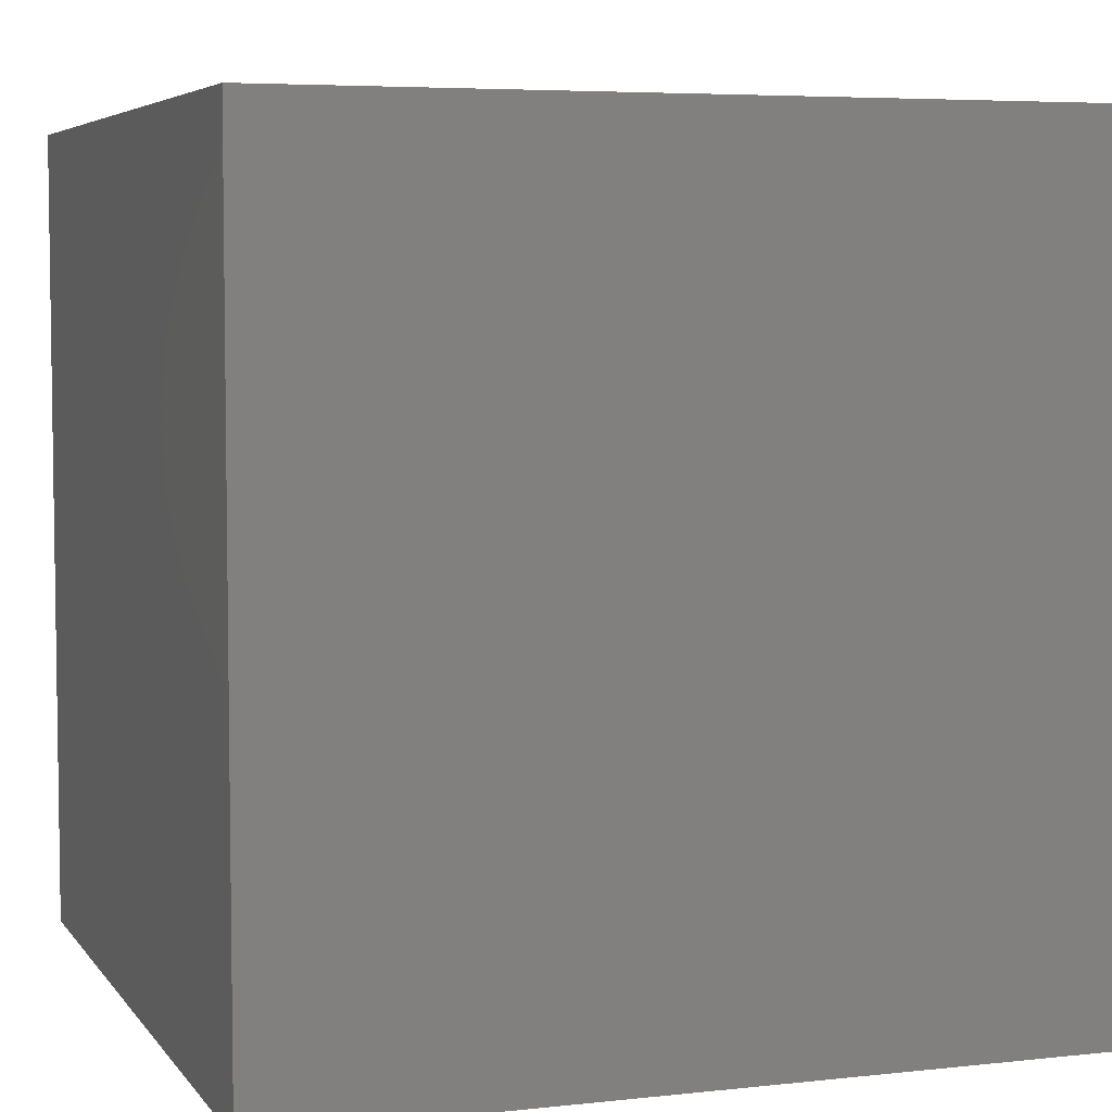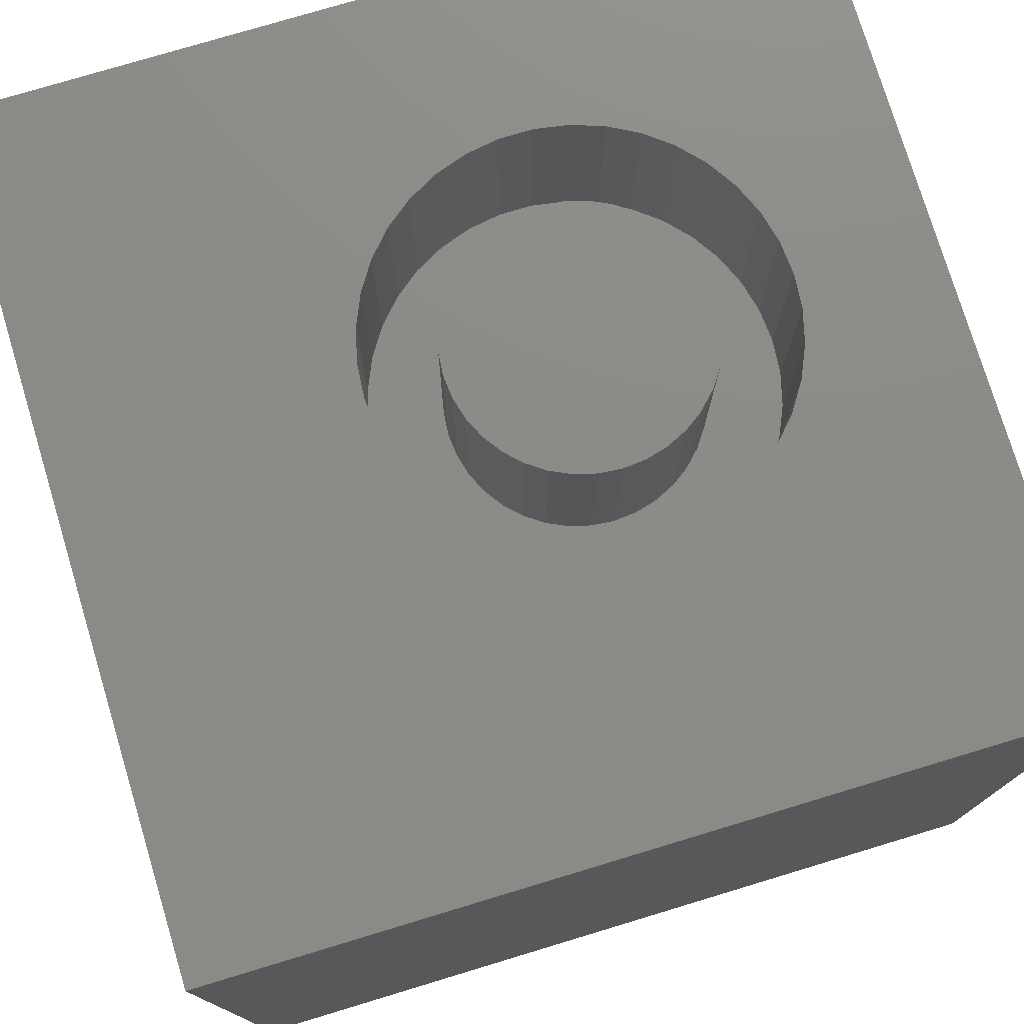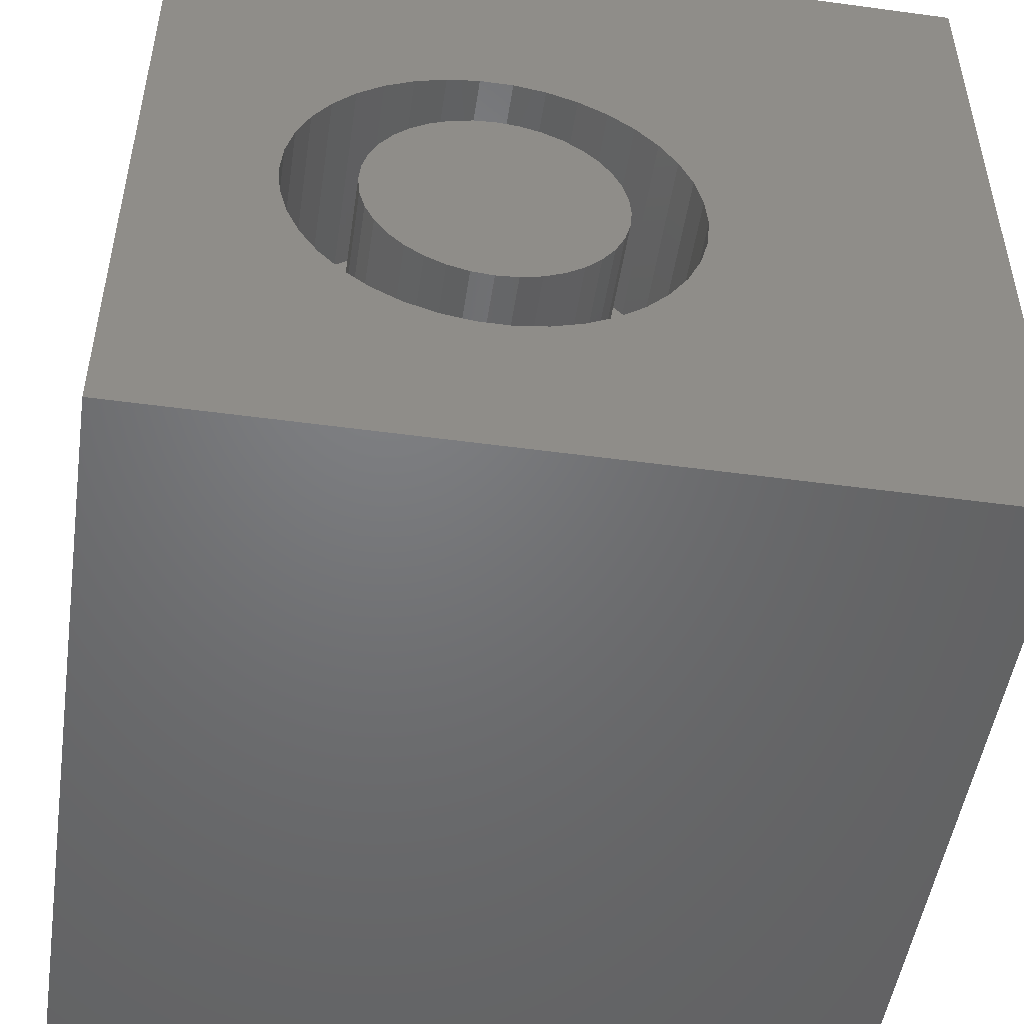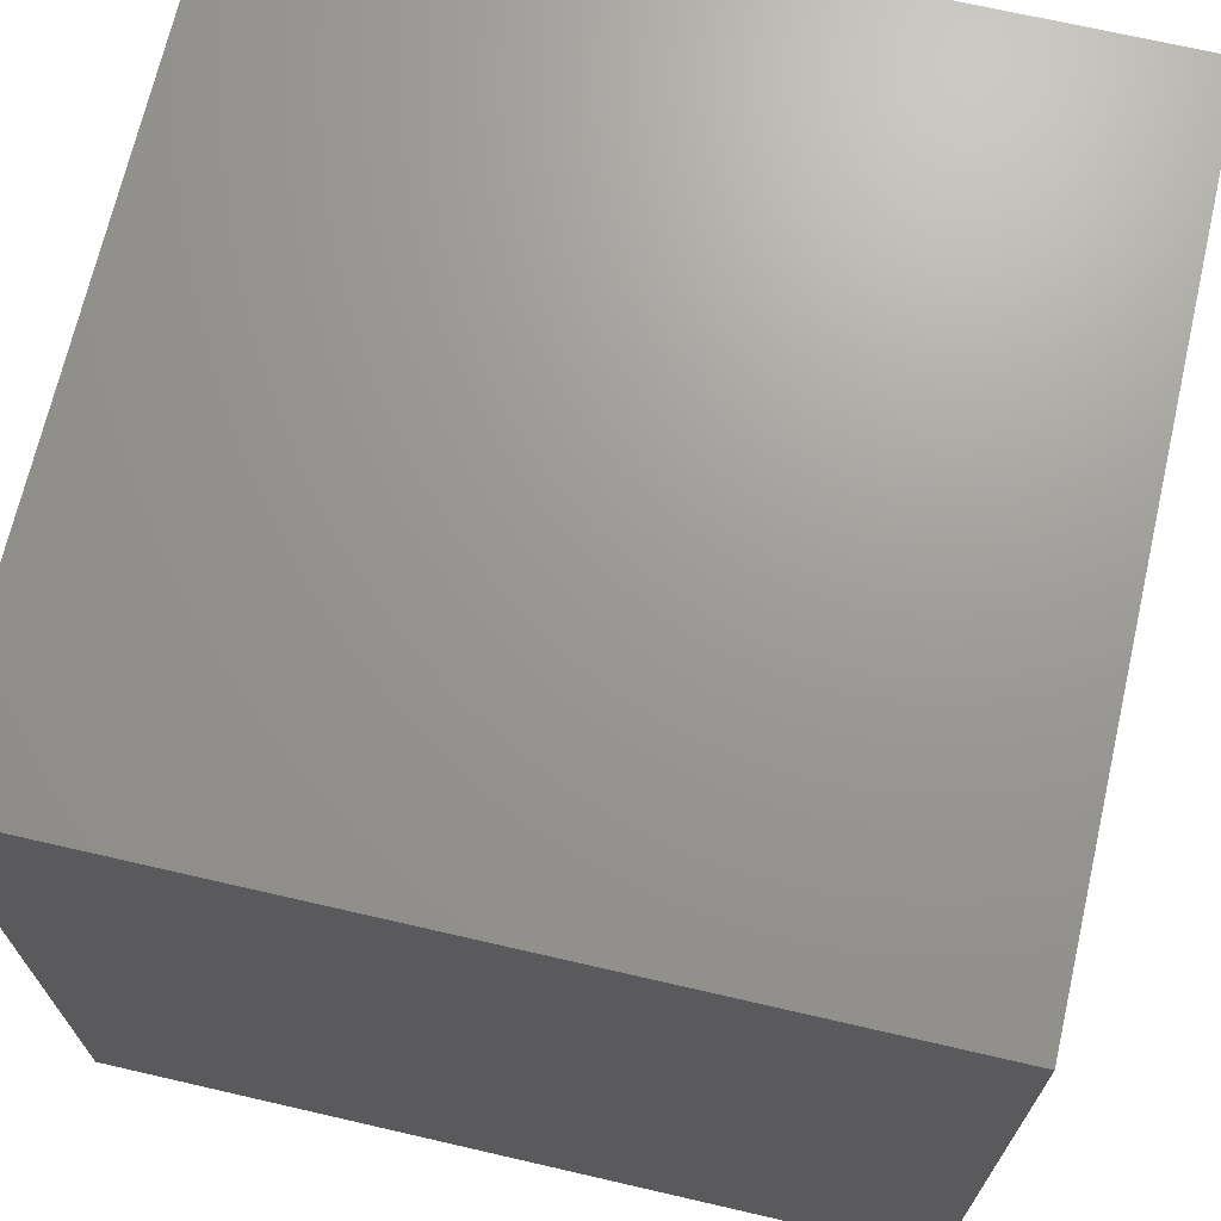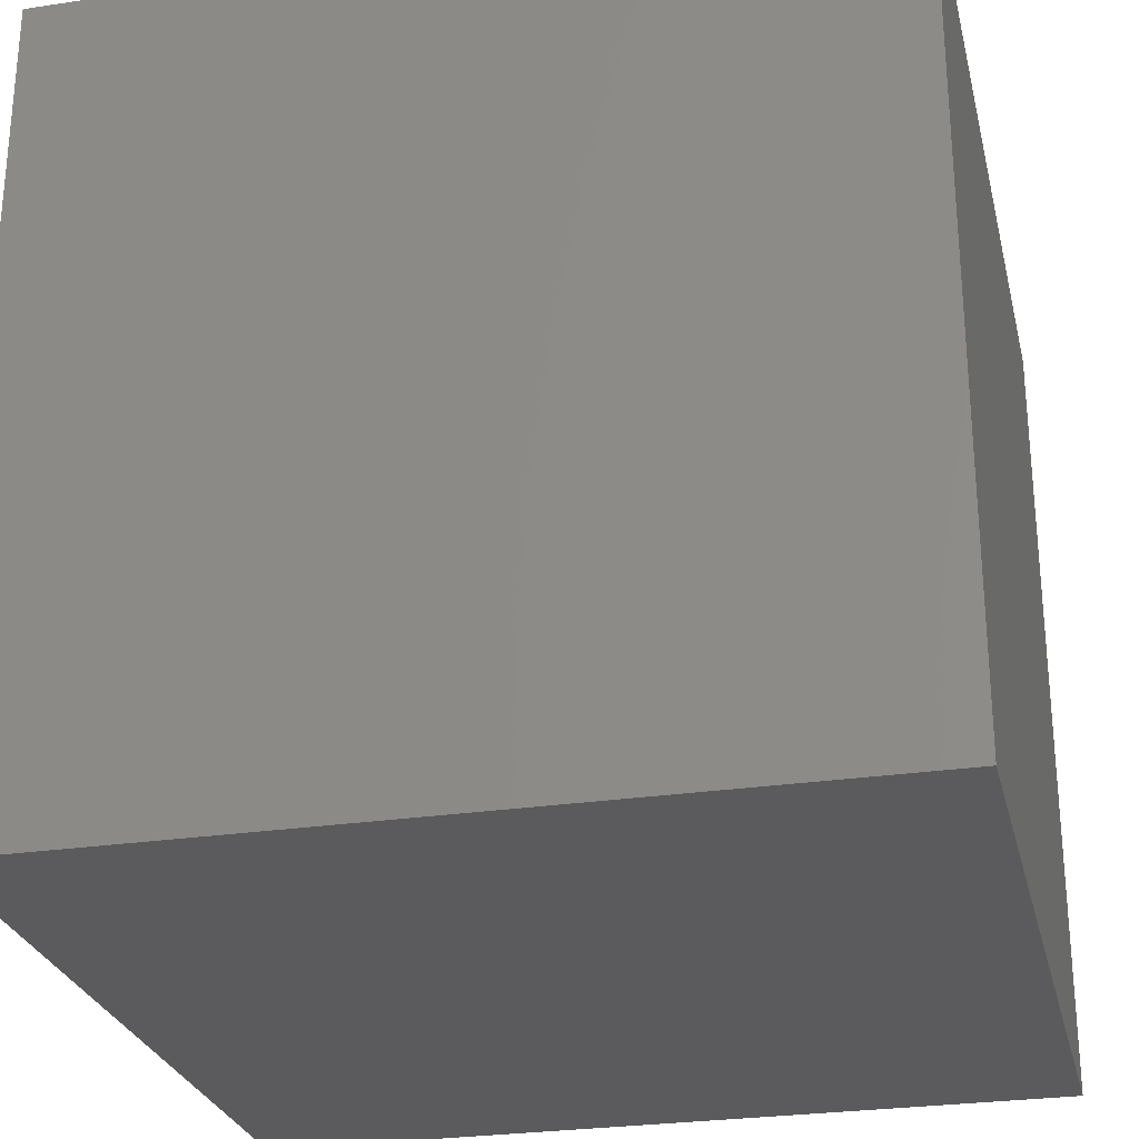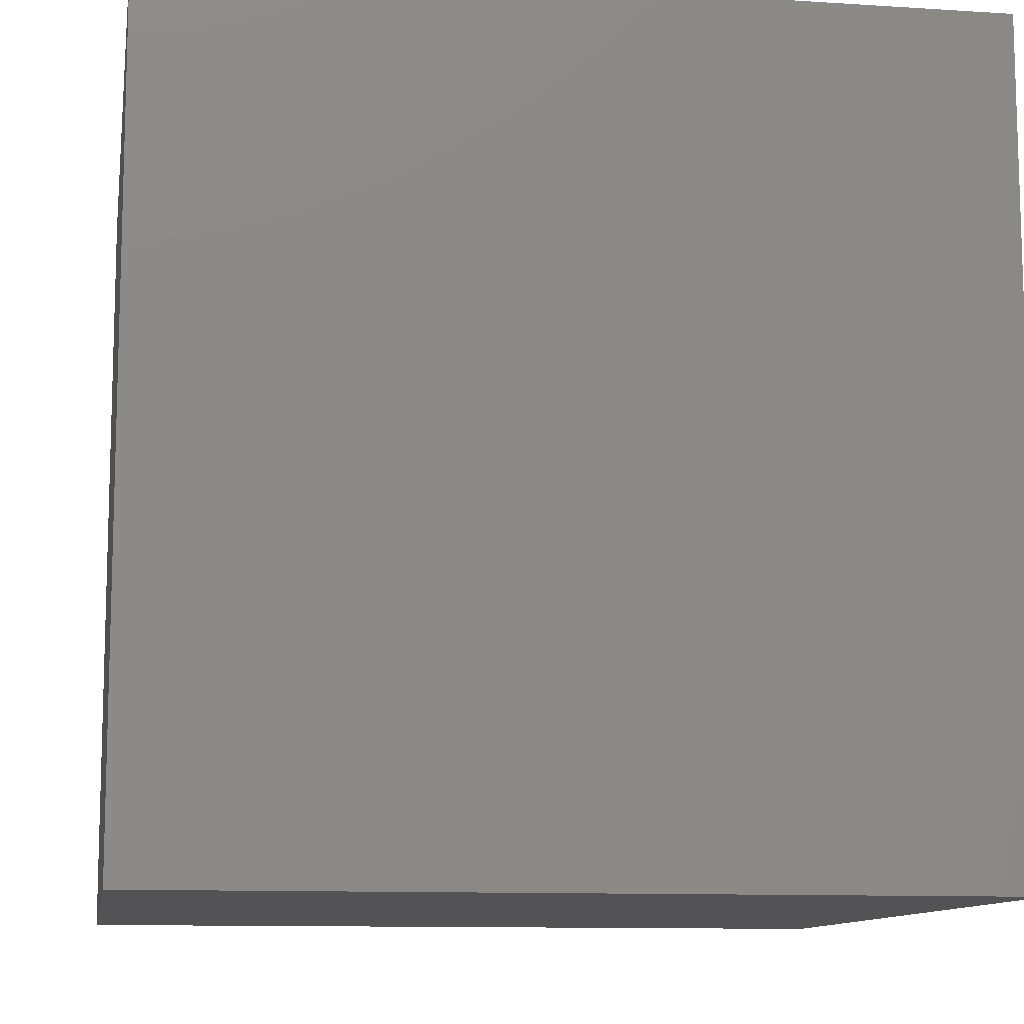
<metadata>
{"format":"stl","ext":"stl","renderer":"f3d","projection":"perspective","resolution":1024,"background":"white","views":[{"elev":5.4,"azim":160.9,"up":"+Y"},{"elev":76.6,"azim":163.2,"up":"+Z"},{"elev":-49.9,"azim":-8.5,"up":"+Y"},{"elev":69.6,"azim":-167.0,"up":"+Y"},{"elev":-27.1,"azim":13.1,"up":"+Z"},{"elev":-10.9,"azim":-99.1,"up":"+Z"}]}
</metadata>
<code>
# stl→obj: 156 verts, 308 faces
v 0 10 10
v 0 10 0
v 0 0 10
v 0 0 0
v 10 0 10
v 5.4 2.433 10
v 5.046 2.241 10
v 4.665 2.11 10
v 4.268 2.044 10
v 3.866 2.044 10
v 3.469 2.11 10
v 5.4 6.514 10
v 10 10 10
v 5.046 6.705 10
v 4.665 6.836 10
v 5.718 6.266 10
v 5.991 5.97 10
v 6.211 5.633 10
v 6.211 3.313 10
v 6.372 3.682 10
v 6.471 4.072 10
v 5.991 2.976 10
v 5.718 2.68 10
v 3.088 6.705 10
v 2.734 6.514 10
v 2.416 6.266 10
v 3.469 6.836 10
v 3.866 6.902 10
v 4.268 6.902 10
v 6.372 5.265 10
v 6.471 4.874 10
v 6.505 4.473 10
v 3.088 2.241 10
v 2.734 2.433 10
v 2.416 2.68 10
v 2.144 2.976 10
v 1.923 3.313 10
v 1.762 3.682 10
v 1.663 4.072 10
v 1.63 4.473 10
v 1.663 4.874 10
v 1.762 5.265 10
v 1.923 5.633 10
v 2.144 5.97 10
v 10 10 0
v 10 0 0
v 6.471 4.072 7.545
v 6.505 4.473 7.545
v 6.471 4.874 7.545
v 6.372 5.265 7.545
v 6.211 5.633 7.545
v 5.991 5.97 7.545
v 5.718 6.266 7.545
v 5.4 6.514 7.545
v 5.046 6.705 7.545
v 4.665 6.836 7.545
v 4.268 6.902 7.545
v 3.866 6.902 7.545
v 3.469 6.836 7.545
v 3.088 6.705 7.545
v 2.734 6.514 7.545
v 2.416 6.266 7.545
v 2.144 5.97 7.545
v 1.923 5.633 7.545
v 1.762 5.265 7.545
v 1.663 4.874 7.545
v 1.63 4.473 7.545
v 1.663 4.072 7.545
v 1.762 3.682 7.545
v 1.923 3.313 7.545
v 2.144 2.976 7.545
v 2.416 2.68 7.545
v 2.734 2.433 7.545
v 3.088 2.241 7.545
v 3.469 2.11 7.545
v 3.866 2.044 7.545
v 4.268 2.044 7.545
v 4.665 2.11 7.545
v 5.046 2.241 7.545
v 5.4 2.433 7.545
v 5.718 2.68 7.545
v 5.991 2.976 7.545
v 6.211 3.313 7.545
v 6.372 3.682 7.545
v 4.067 2.922 7.545
v 4.336 2.945 7.545
v 4.598 3.015 7.545
v 4.843 3.129 7.545
v 5.064 3.285 7.545
v 5.256 3.476 7.545
v 5.411 3.697 7.545
v 5.525 3.942 7.545
v 5.595 4.204 7.545
v 5.619 4.473 7.545
v 5.595 4.743 7.545
v 5.525 5.004 7.545
v 5.411 5.249 7.545
v 5.256 5.47 7.545
v 5.064 5.662 7.545
v 4.843 5.817 7.545
v 4.598 5.931 7.545
v 4.336 6.001 7.545
v 4.067 6.025 7.545
v 3.798 6.001 7.545
v 3.536 5.931 7.545
v 3.291 5.817 7.545
v 3.07 5.662 7.545
v 2.879 5.47 7.545
v 2.723 5.249 7.545
v 2.609 5.004 7.545
v 2.539 4.743 7.545
v 2.516 4.473 7.545
v 2.539 4.204 7.545
v 2.609 3.942 7.545
v 2.723 3.697 7.545
v 2.879 3.476 7.545
v 3.07 3.285 7.545
v 3.291 3.129 7.545
v 3.536 3.015 7.545
v 3.798 2.945 7.545
v 5.619 4.473 10
v 5.595 4.204 10
v 5.525 3.942 10
v 5.411 3.697 10
v 5.256 3.476 10
v 5.064 3.285 10
v 4.843 3.129 10
v 4.598 3.015 10
v 4.336 2.945 10
v 4.067 2.922 10
v 3.798 2.945 10
v 3.536 3.015 10
v 3.291 3.129 10
v 3.07 3.285 10
v 2.879 3.476 10
v 2.723 3.697 10
v 2.609 3.942 10
v 2.539 4.204 10
v 2.516 4.473 10
v 2.539 4.743 10
v 2.609 5.004 10
v 2.723 5.249 10
v 2.879 5.47 10
v 3.07 5.662 10
v 3.291 5.817 10
v 3.536 5.931 10
v 3.798 6.001 10
v 4.067 6.025 10
v 4.336 6.001 10
v 4.598 5.931 10
v 4.843 5.817 10
v 5.064 5.662 10
v 5.256 5.47 10
v 5.411 5.249 10
v 5.525 5.004 10
v 5.595 4.743 10
f 1 2 3
f 3 2 4
f 5 6 7
f 7 8 5
f 5 8 9
f 5 9 3
f 3 9 10
f 3 10 11
f 12 13 14
f 14 13 15
f 12 16 13
f 13 16 17
f 13 17 18
f 19 5 20
f 20 5 21
f 19 22 5
f 5 22 23
f 5 23 6
f 24 1 25
f 25 1 26
f 24 27 1
f 1 27 28
f 1 28 13
f 13 28 29
f 13 29 15
f 18 30 13
f 13 30 31
f 13 31 5
f 5 31 32
f 5 32 21
f 11 33 3
f 3 33 34
f 3 34 35
f 35 36 3
f 3 36 37
f 3 37 38
f 38 39 3
f 3 39 40
f 3 40 1
f 1 40 41
f 1 41 42
f 42 43 1
f 1 43 44
f 1 44 26
f 45 13 46
f 46 13 5
f 2 45 4
f 4 45 46
f 13 45 1
f 1 45 2
f 46 5 4
f 4 5 3
f 47 32 48
f 48 32 31
f 48 31 49
f 49 31 30
f 49 30 50
f 50 30 18
f 50 18 51
f 51 18 17
f 51 17 52
f 52 17 16
f 52 16 53
f 53 16 12
f 53 12 54
f 54 12 14
f 54 14 55
f 55 14 15
f 55 15 56
f 56 15 29
f 56 29 57
f 57 29 28
f 57 28 58
f 58 28 27
f 58 27 59
f 59 27 24
f 59 24 60
f 60 24 25
f 60 25 61
f 61 25 26
f 61 26 62
f 62 26 44
f 62 44 63
f 63 44 43
f 63 43 64
f 64 43 42
f 64 42 65
f 65 42 41
f 65 41 66
f 66 41 40
f 66 40 67
f 67 40 39
f 67 39 68
f 68 39 38
f 68 38 69
f 69 38 37
f 69 37 70
f 70 37 36
f 70 36 71
f 71 36 35
f 71 35 72
f 72 35 34
f 72 34 73
f 73 34 33
f 73 33 74
f 74 33 11
f 74 11 75
f 75 11 10
f 75 10 76
f 76 10 9
f 76 9 77
f 77 9 8
f 77 8 78
f 78 8 7
f 78 7 79
f 79 7 6
f 79 6 80
f 80 6 23
f 80 23 81
f 81 23 22
f 81 22 82
f 82 22 19
f 82 19 83
f 83 19 20
f 83 20 84
f 84 20 21
f 84 21 47
f 47 21 32
f 85 77 86
f 86 77 78
f 86 78 87
f 87 78 79
f 87 79 88
f 88 79 80
f 88 80 89
f 89 80 81
f 89 81 90
f 90 81 82
f 90 82 91
f 91 82 83
f 91 83 92
f 92 83 84
f 92 84 93
f 93 84 47
f 93 47 94
f 94 47 48
f 94 48 95
f 95 48 49
f 95 49 96
f 96 49 50
f 96 50 97
f 97 50 51
f 97 51 98
f 98 51 52
f 98 52 99
f 99 52 53
f 99 53 100
f 100 53 54
f 100 54 101
f 101 54 55
f 101 55 102
f 102 55 56
f 102 56 103
f 56 57 103
f 103 57 58
f 103 58 104
f 104 58 59
f 104 59 105
f 105 59 60
f 105 60 106
f 106 60 61
f 106 61 107
f 107 61 62
f 107 62 108
f 108 62 63
f 108 63 109
f 109 63 64
f 109 64 110
f 110 64 65
f 110 65 111
f 111 65 66
f 111 66 112
f 112 66 67
f 112 67 113
f 113 67 68
f 113 68 114
f 114 68 69
f 114 69 115
f 115 69 70
f 115 70 116
f 116 70 71
f 116 71 117
f 117 71 72
f 117 72 118
f 118 72 73
f 118 73 119
f 119 73 74
f 119 74 120
f 120 74 75
f 120 75 85
f 85 75 76
f 85 76 77
f 95 121 94
f 94 121 122
f 94 122 93
f 93 122 123
f 93 123 92
f 92 123 124
f 92 124 91
f 91 124 125
f 91 125 90
f 90 125 126
f 90 126 89
f 89 126 127
f 89 127 88
f 88 127 128
f 88 128 87
f 87 128 129
f 87 129 86
f 86 129 130
f 86 130 85
f 85 130 131
f 85 131 120
f 120 131 132
f 120 132 119
f 119 132 133
f 119 133 118
f 118 133 134
f 118 134 117
f 117 134 135
f 117 135 116
f 116 135 136
f 116 136 115
f 115 136 137
f 115 137 114
f 114 137 138
f 114 138 113
f 113 138 139
f 113 139 112
f 112 139 140
f 112 140 111
f 111 140 141
f 111 141 110
f 110 141 142
f 110 142 109
f 109 142 143
f 109 143 108
f 108 143 144
f 108 144 107
f 107 144 145
f 107 145 106
f 106 145 146
f 106 146 105
f 105 146 147
f 105 147 104
f 104 147 148
f 104 148 103
f 103 148 149
f 103 149 102
f 102 149 150
f 102 150 101
f 101 150 151
f 101 151 100
f 100 151 152
f 100 152 99
f 99 152 153
f 99 153 98
f 98 153 154
f 98 154 97
f 97 154 155
f 97 155 96
f 96 155 156
f 96 156 95
f 95 156 121
f 133 149 148
f 132 151 133
f 133 151 150
f 133 150 149
f 132 131 151
f 151 131 130
f 151 130 129
f 148 147 133
f 133 147 146
f 133 146 145
f 128 153 129
f 129 153 152
f 129 152 151
f 140 139 138
f 122 121 126
f 126 121 156
f 126 156 155
f 128 127 153
f 153 127 126
f 153 126 154
f 154 126 155
f 145 144 133
f 133 144 143
f 133 143 142
f 138 137 140
f 140 137 136
f 140 136 135
f 142 141 133
f 133 141 140
f 133 140 134
f 134 140 135
f 125 124 126
f 126 124 123
f 126 123 122

</code>
